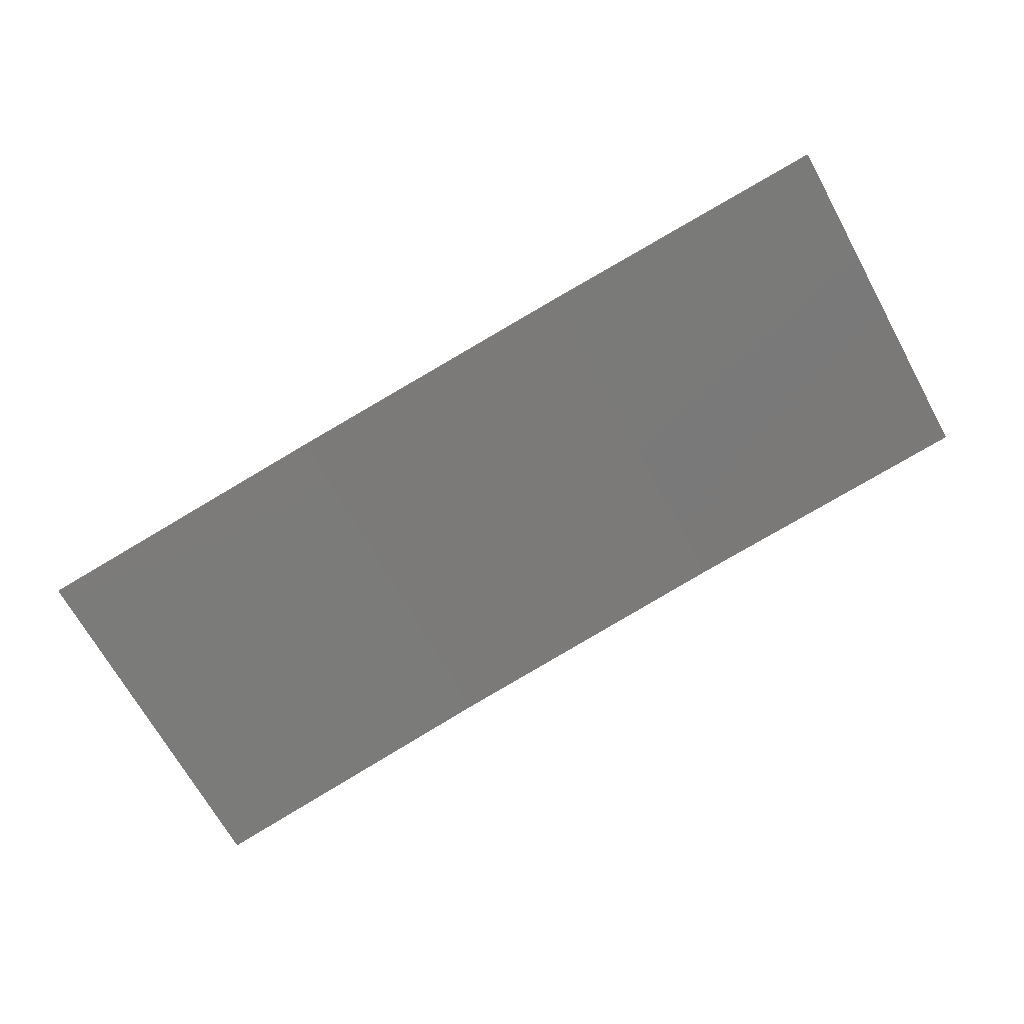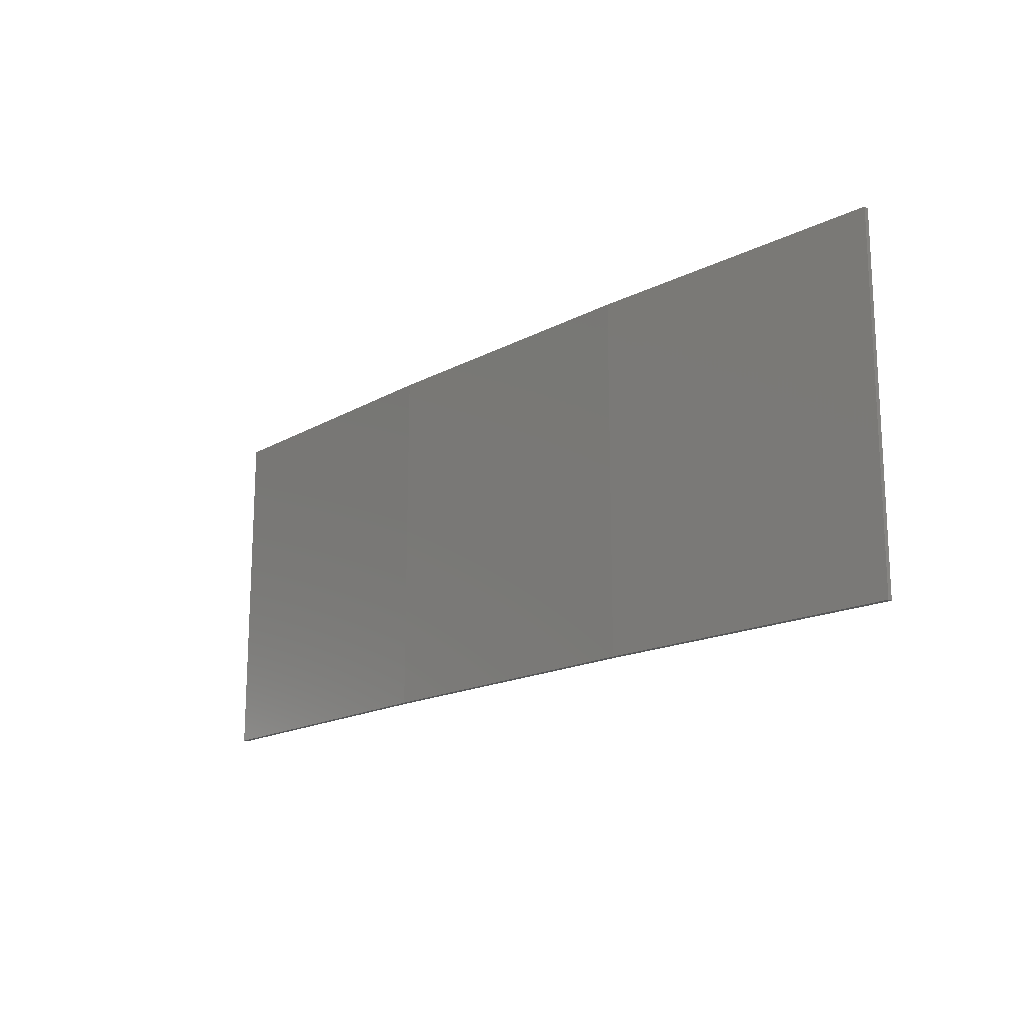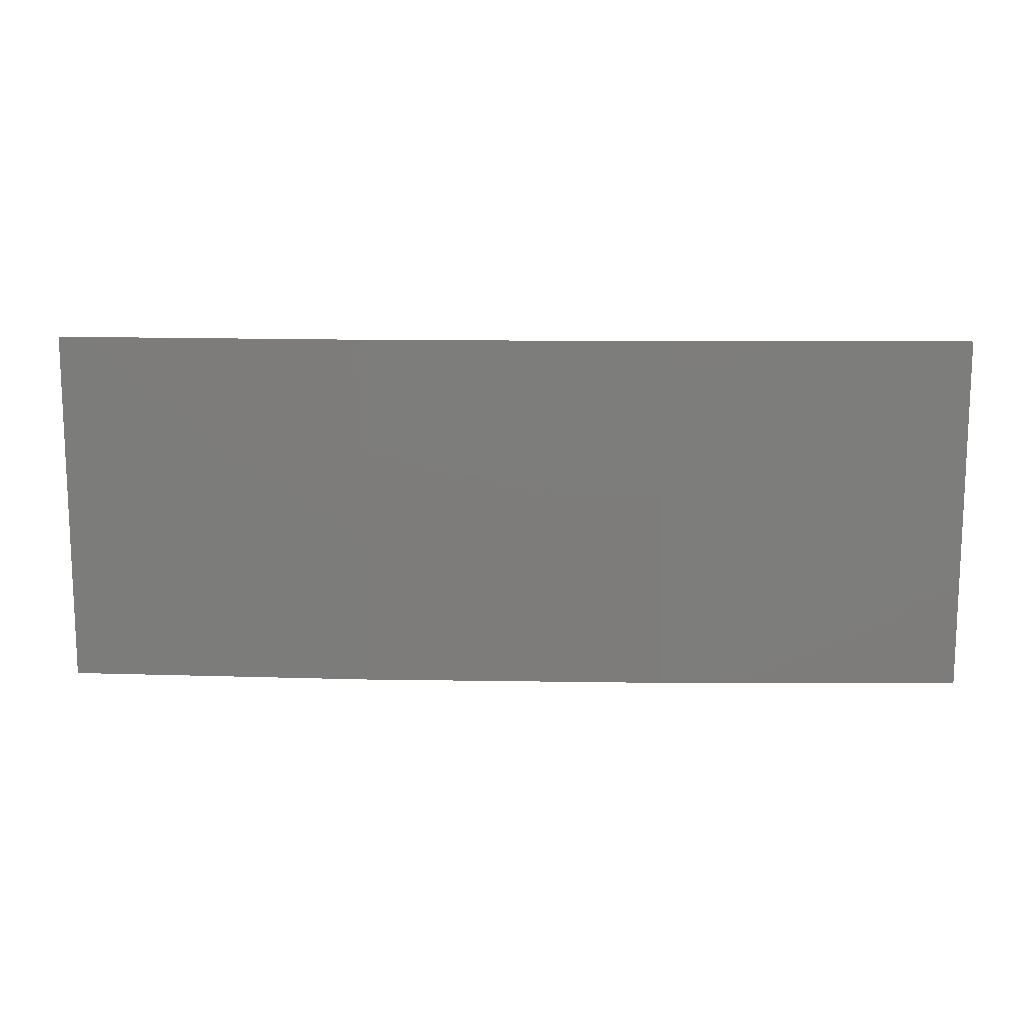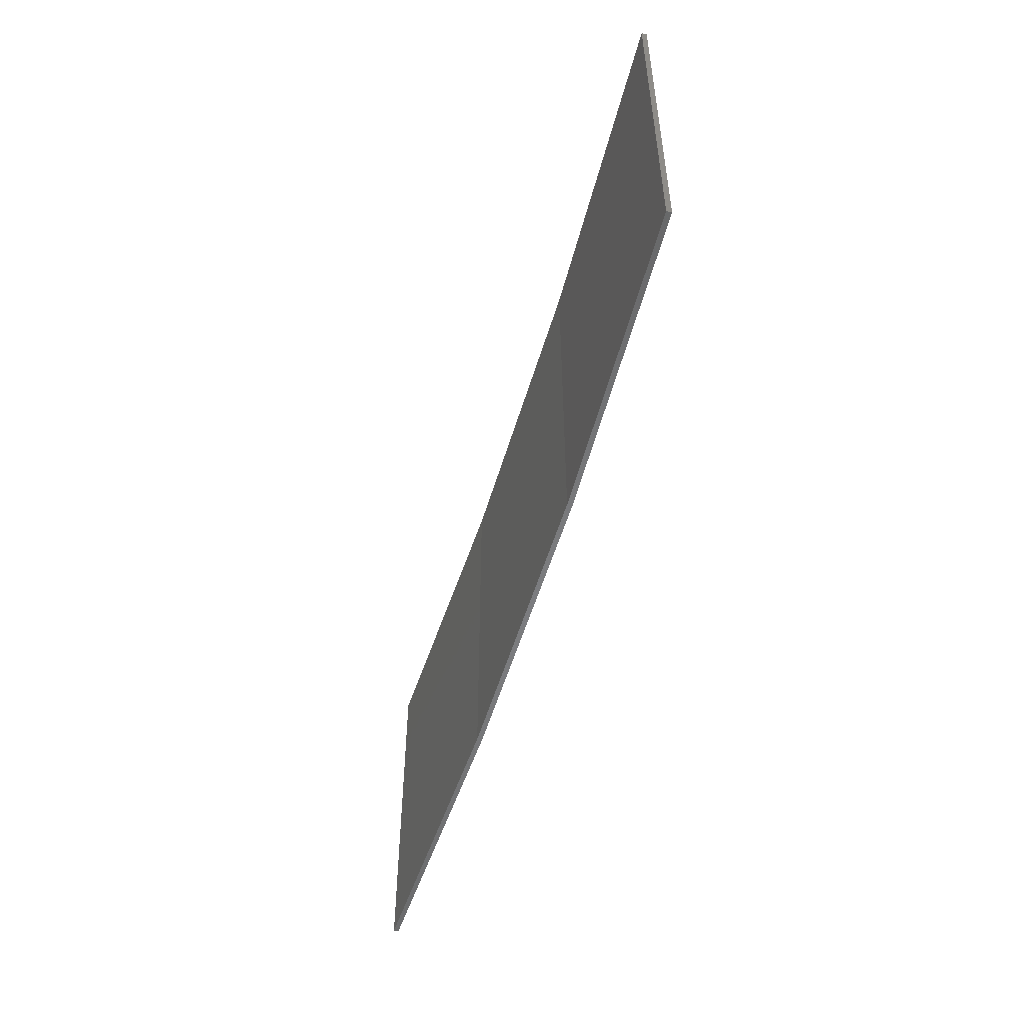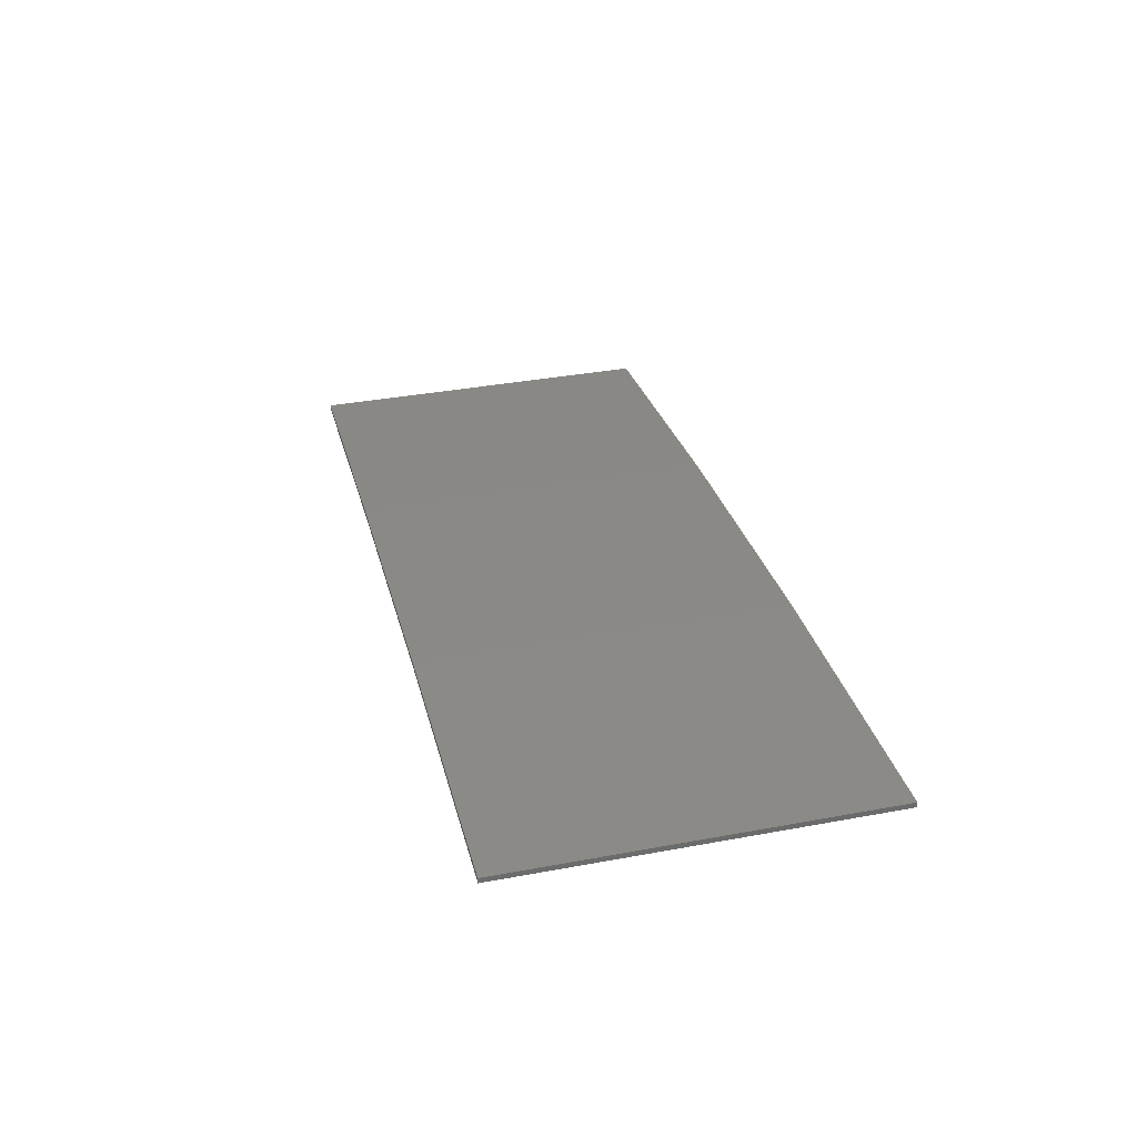
<metadata>
{"format":"stl","ext":"stl","renderer":"f3d","projection":"perspective","resolution":1024,"background":"white","views":[{"elev":-69.0,"azim":-151.1,"up":"+Y"},{"elev":-16.9,"azim":-141.7,"up":"+Z"},{"elev":13.5,"azim":173.2,"up":"+Z"},{"elev":-52.6,"azim":65.1,"up":"+Z"},{"elev":37.6,"azim":-103.3,"up":"+Y"}]}
</metadata>
<code>
# stl→obj: 16 verts, 28 faces
v 9.907 3.818 -165.6
v 9.907 3.818 -162
v 12.95 3.449 -162
v 12.95 3.449 -165.6
v 15.98 2.977 -162
v 15.98 2.977 -165.6
v 18.99 2.402 -162
v 18.99 2.402 -165.6
v 18.98 2.353 -165.6
v 18.98 2.353 -162
v 9.902 3.768 -162
v 9.902 3.768 -165.6
v 12.94 3.399 -162
v 12.94 3.399 -165.6
v 15.97 2.927 -162
v 15.97 2.927 -165.6
f 1 2 3
f 4 3 5
f 4 1 3
f 6 5 7
f 6 4 5
f 8 6 7
f 9 8 7
f 9 7 10
f 11 12 13
f 13 14 15
f 12 14 13
f 15 16 10
f 14 16 15
f 16 9 10
f 1 12 11
f 1 11 2
f 16 6 9
f 9 6 8
f 14 4 16
f 16 4 6
f 12 1 14
f 14 1 4
f 5 15 10
f 5 10 7
f 3 13 15
f 3 15 5
f 2 11 13
f 2 13 3

</code>
